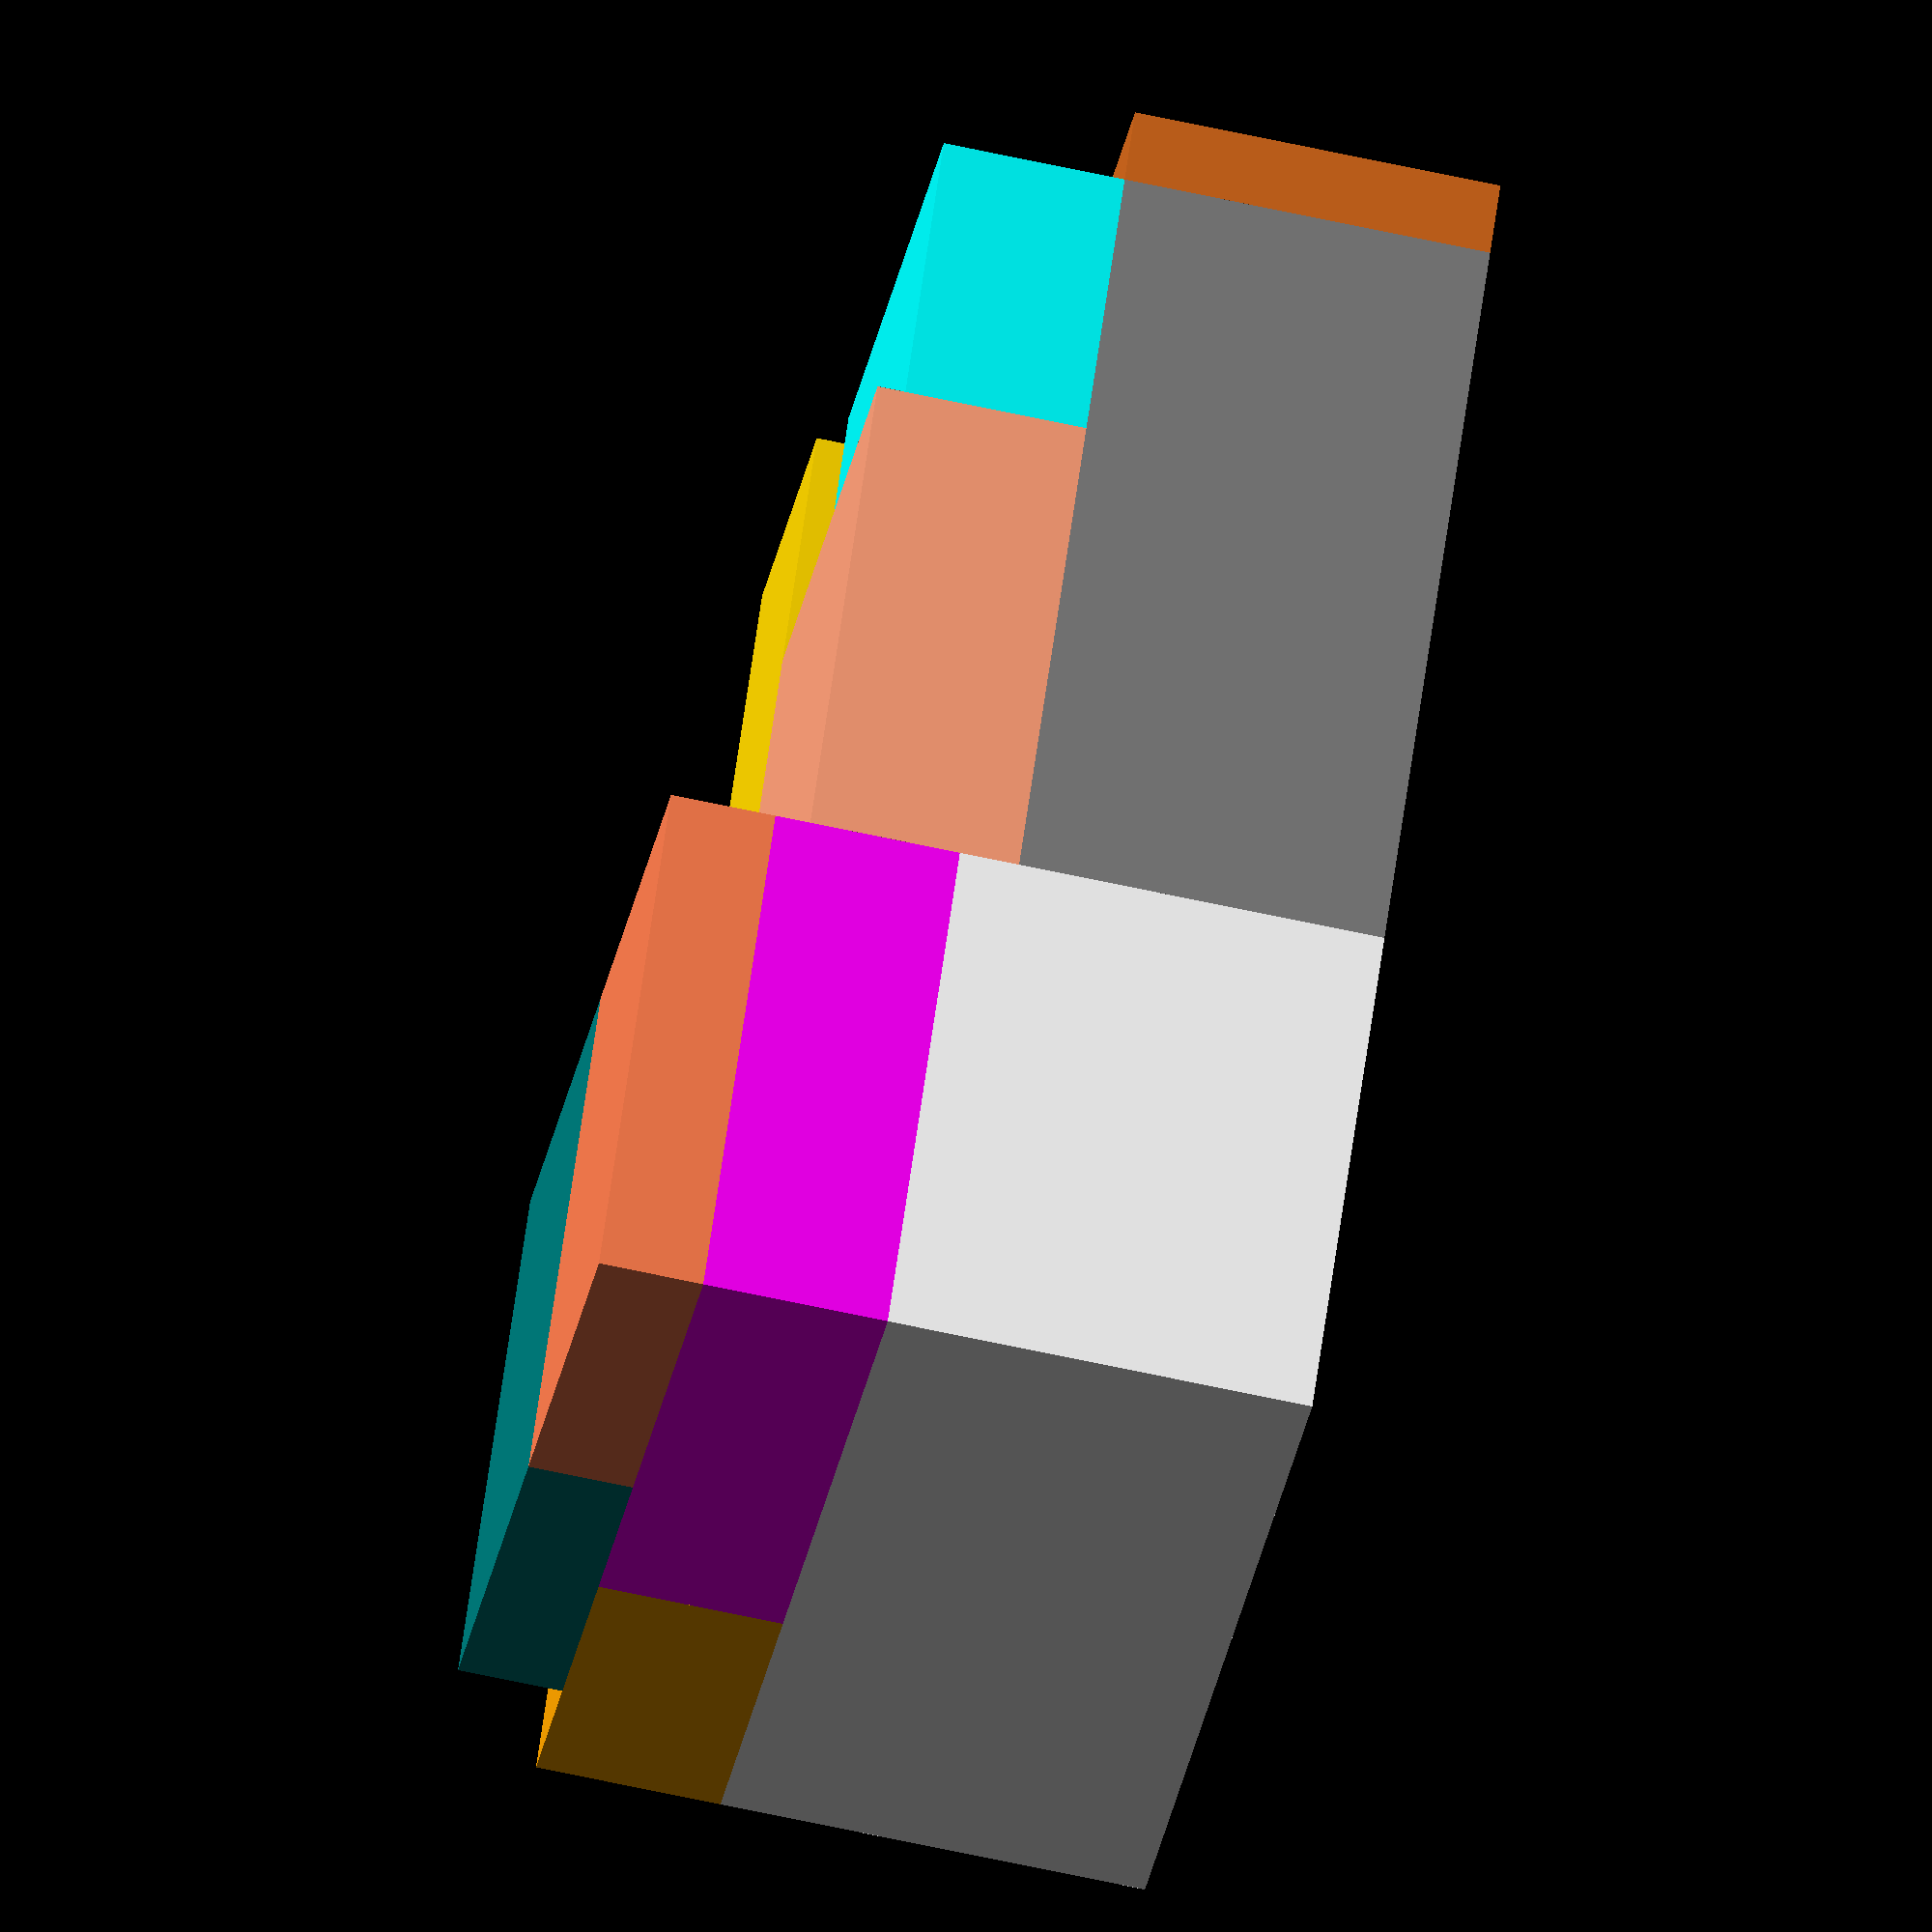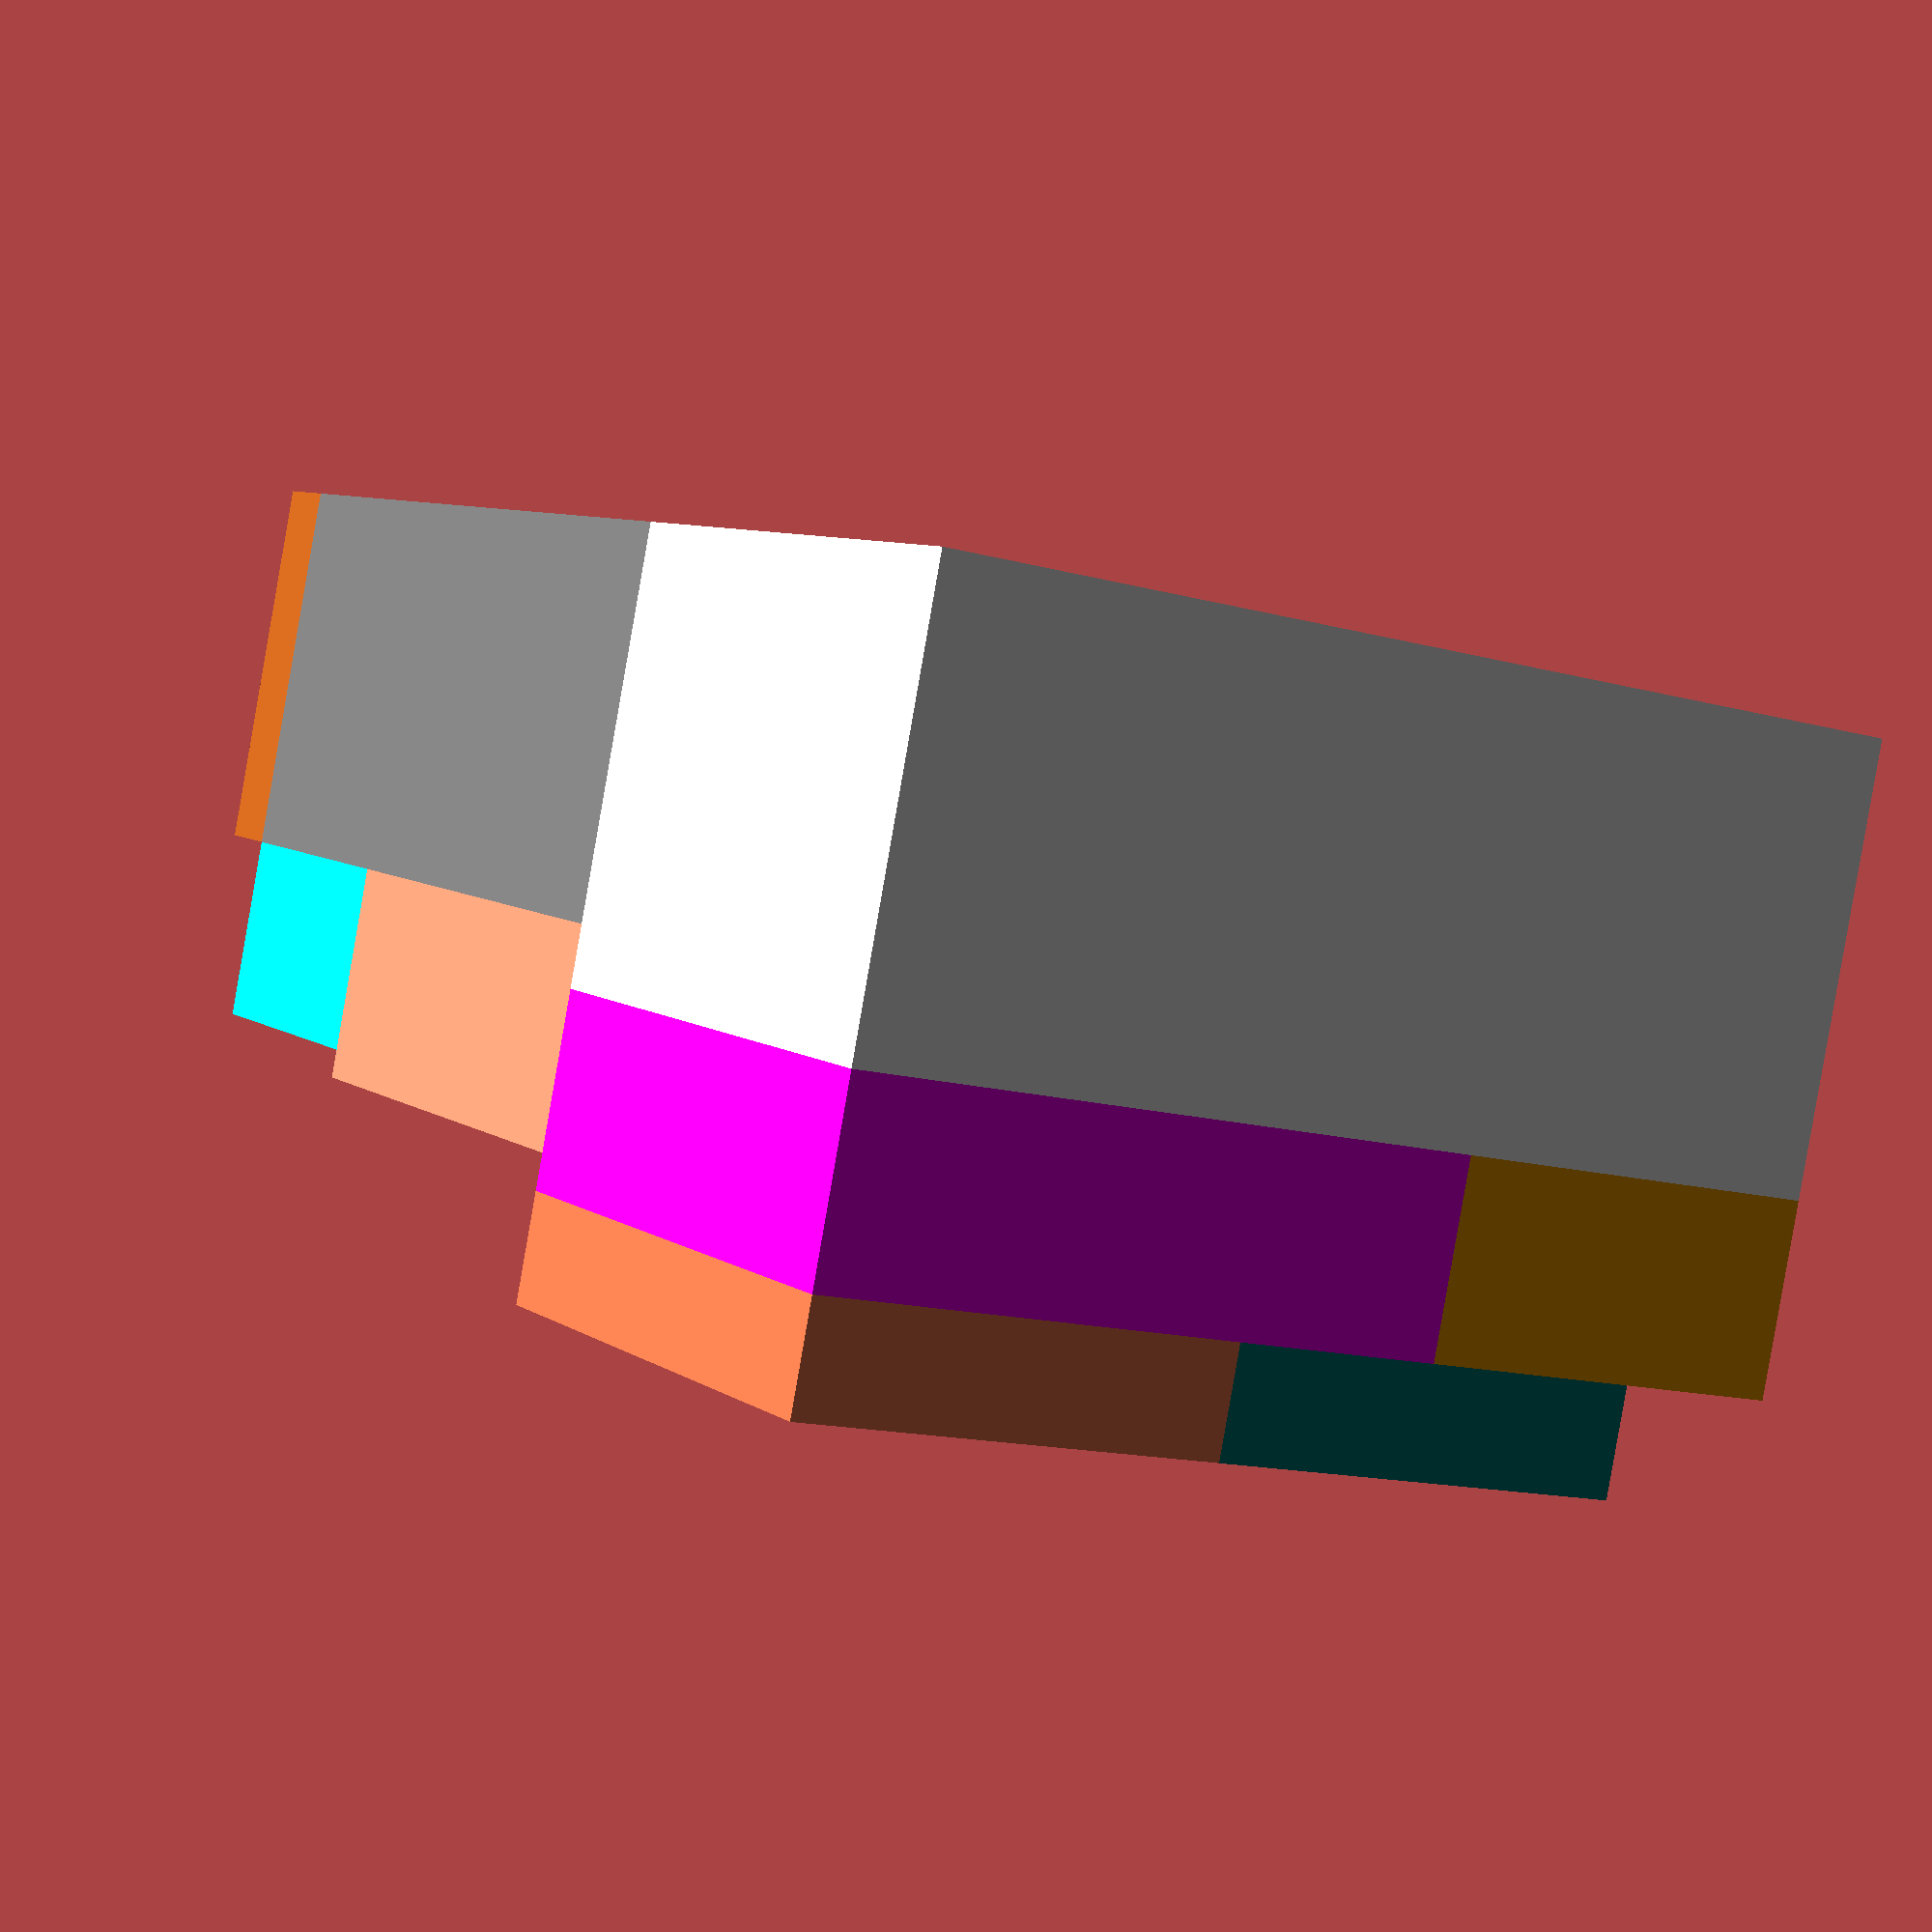
<openscad>
module box() { cube([400,285,240]); };
charX = 153.5;
charY = 285;
charZ = 122;
module characters() { cube([charX,charY,charZ]); };
monsX = 228-3.5;
monsY = 162-3;
monsZ = 25+21+21+21+17;
module monsterBoxes() { cube([monsX,monsY,monsZ]); };
//statsX = 20 + 2;
//statsY = 213.5;
//statsZ = 106.5;
//module monsterStats() { cube([statsX,statsY,statsZ]); };
largeCX = 207;
largeCZ = 105;
largeCY = 94 + 2;
module largeCardBox() { cube([largeCX,largeCY,largeCZ]); };
playerX = 153.5;
playerY = 120;
playerZ =  28 + 2;
module playerBox() { cube([playerX,playerY,playerZ]); };
statsX = 106+4;
statsY = 102.5 +4;
statsZ = 53;
module statsBox() { cube([statsX,statsY,statsZ]); };
smallCX = charX;
echo("small Cards Y");
smallCY = charY - statsY;
echo(smallCY);
smallCZ = statsZ;
module smallCardsBox() { cube([smallCX,smallCY,smallCZ]); };
damageX = smallCX - statsX;
echo(damageX);
damageY = statsY;
echo(damageZ);
damageZ = statsZ;
echo(damageZ);
module damageTokensBox() { cube([damageX,damageY,damageZ]); };
obsY = 156+6; // current size, can it shrink by 6?
obsX = 143;
obsZ = 60;
module obstacleBox() { cube([obsX,obsY,obsZ]); };
miniX =  216;
miniY = 93;
miniZ = 60;
module miniBox() { cube([miniX,miniY,miniZ]); };
bossX = 39.5;
bossY = largeCY;
bossZ = largeCZ;
module bossBox() { cube([bossX,bossY,bossZ]); };
envX = 78+4-0.5;
envY = 158 + 4;
envZ = 50+2;
module envelopeBox() { cube([envX,envY,envZ]); };
statusZ = monsZ;
statusY = monsY;
statusX = 22;
echo("status box");
echo(statusX);echo(statusY);echo(statusZ);
module statusBox() { cube([statusX,statusY,statusZ]); };

// Loot Cards
// Modifier Cards
// Battle Goal Cards


layer1 = true;
layer2 = true;
layer3 = true;


//color("red",0.10) box();

if (layer1) {
    color("white") characters();
    translate([charX,0,0]) color("grey") monsterBoxes();
    //translate([charX+monsX,0,0]) color("beige") monsterStats();
    // This is on its side
    translate([charX,monsY,0]) color("blue") largeCardBox();
    translate([charX+playerY,monsY+largeCY+playerZ,0]) rotate([90,-90,0]) color("purple") playerBox();
    translate([charX+(2*playerY),monsY+largeCY+playerZ,0]) rotate([90,-90,0]) color("LimeGreen") playerBox();
    translate([charX+largeCX,monsY,0]) color("Black") bossBox();
    translate([charX+monsX,0,0]) color("Chocolate") statusBox();
}  
if (layer2) {  
    translate([0,charY-statsY,charZ]) color("orange") statsBox();
    translate([0,0,charZ]) color("Magenta") smallCardsBox();
    translate([statsX,smallCY,charZ]) color("red") damageTokensBox();
    rotate([0,0,0]) translate([charX,0,monsZ]) color("LightSalmon") obstacleBox();
    translate([charX,obsY,largeCZ]) color("Gold") miniBox();
    translate([charX+obsX,0,monsZ]) color("Aqua") envelopeBox();
}
if (layer3) {
     translate([0,0,charZ+smallCZ]) rotate([0,0,0]) color("Coral") playerBox();
     translate([0,playerY,charZ+smallCZ]) rotate([0,0,0]) color("Teal") playerBox();
}
</openscad>
<views>
elev=68.2 azim=308.7 roll=77.8 proj=o view=solid
elev=88.0 azim=300.0 roll=170.1 proj=p view=solid
</views>
